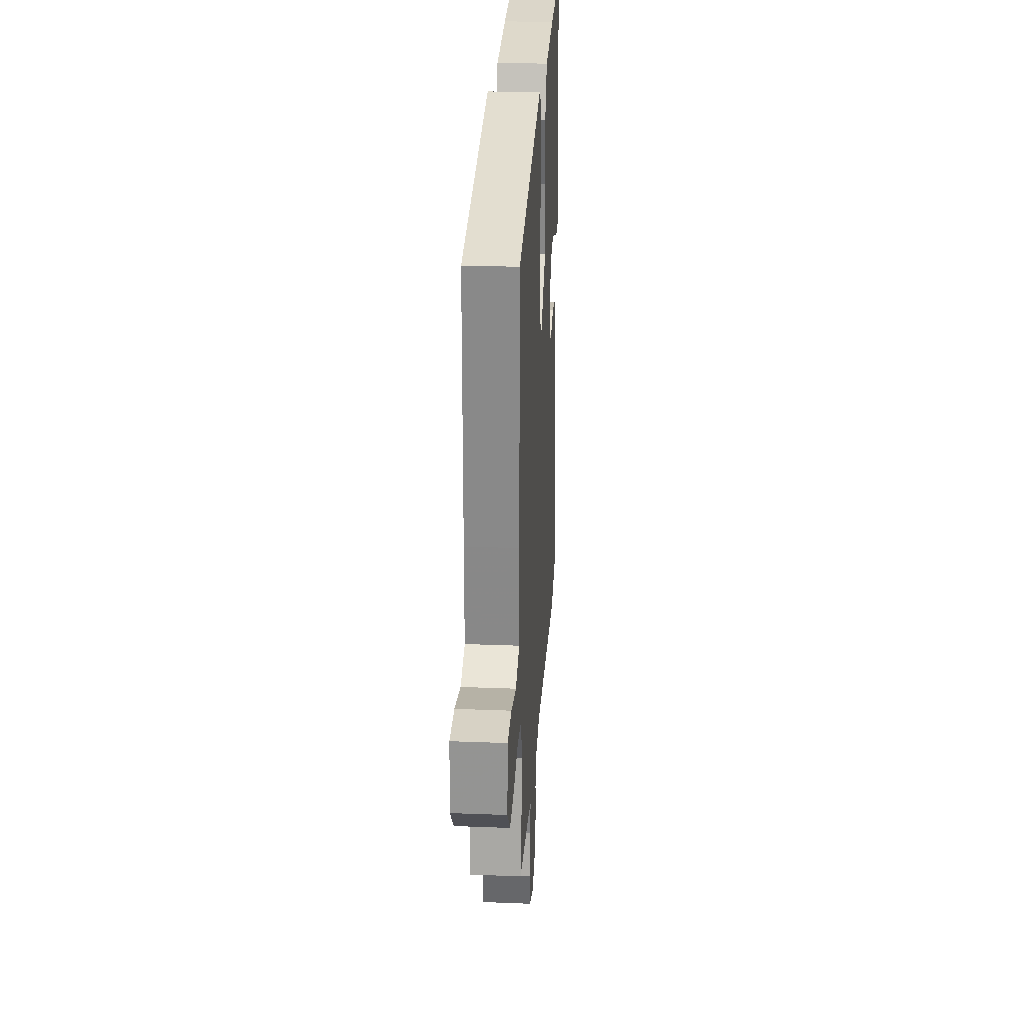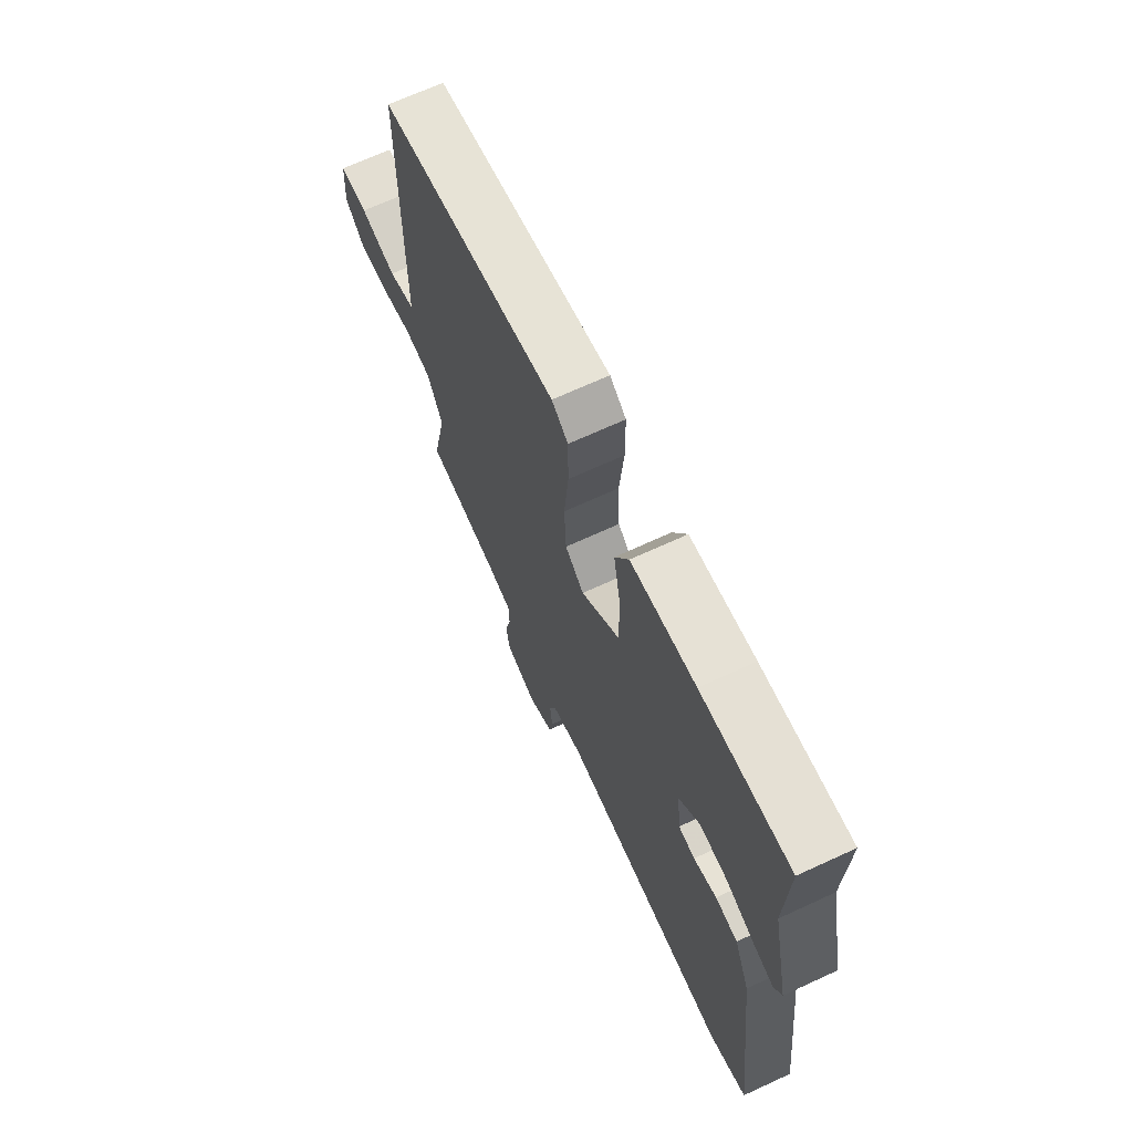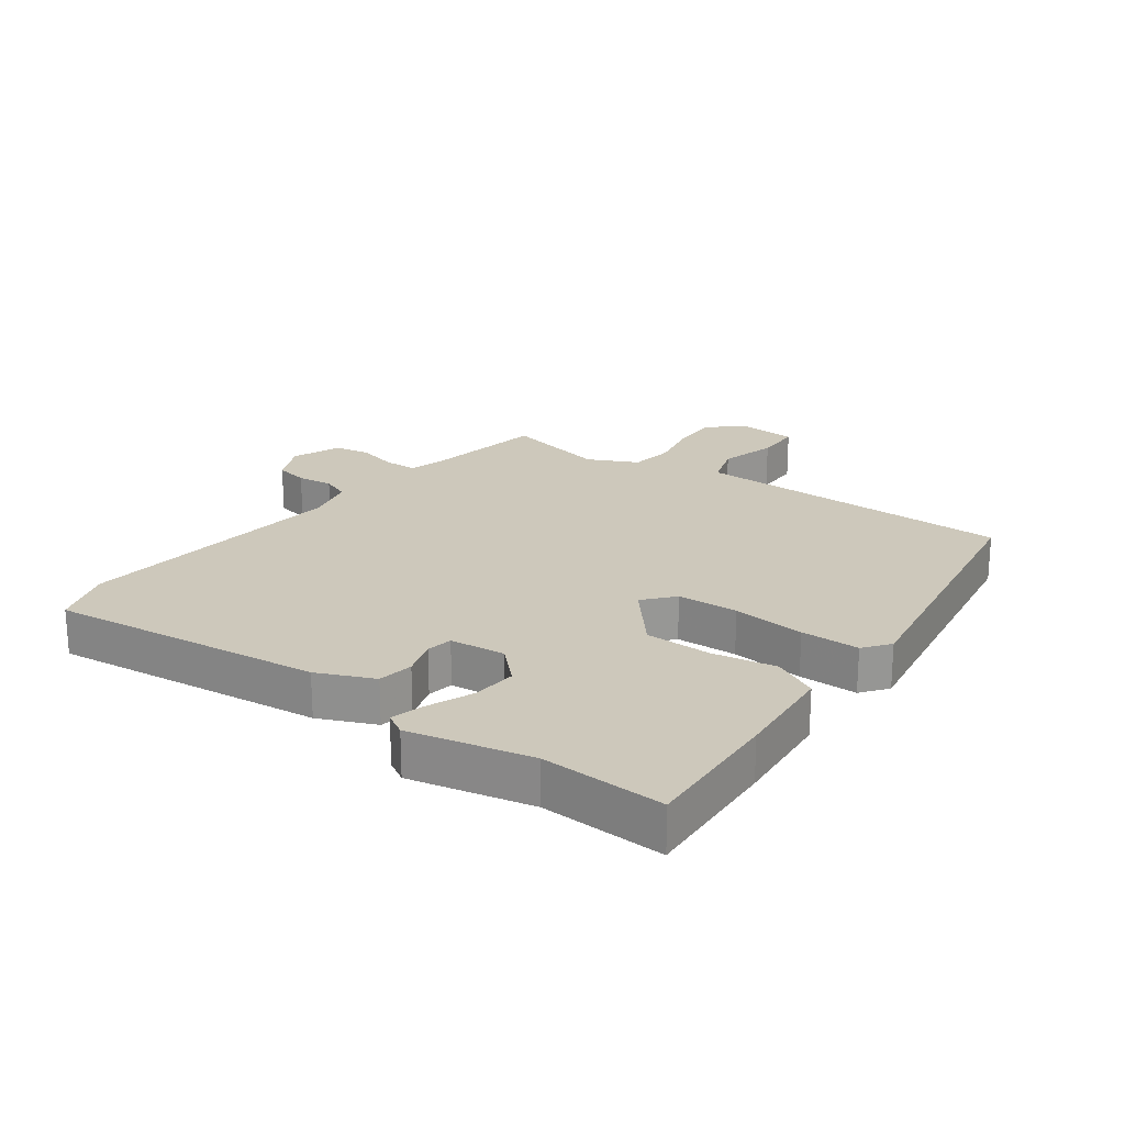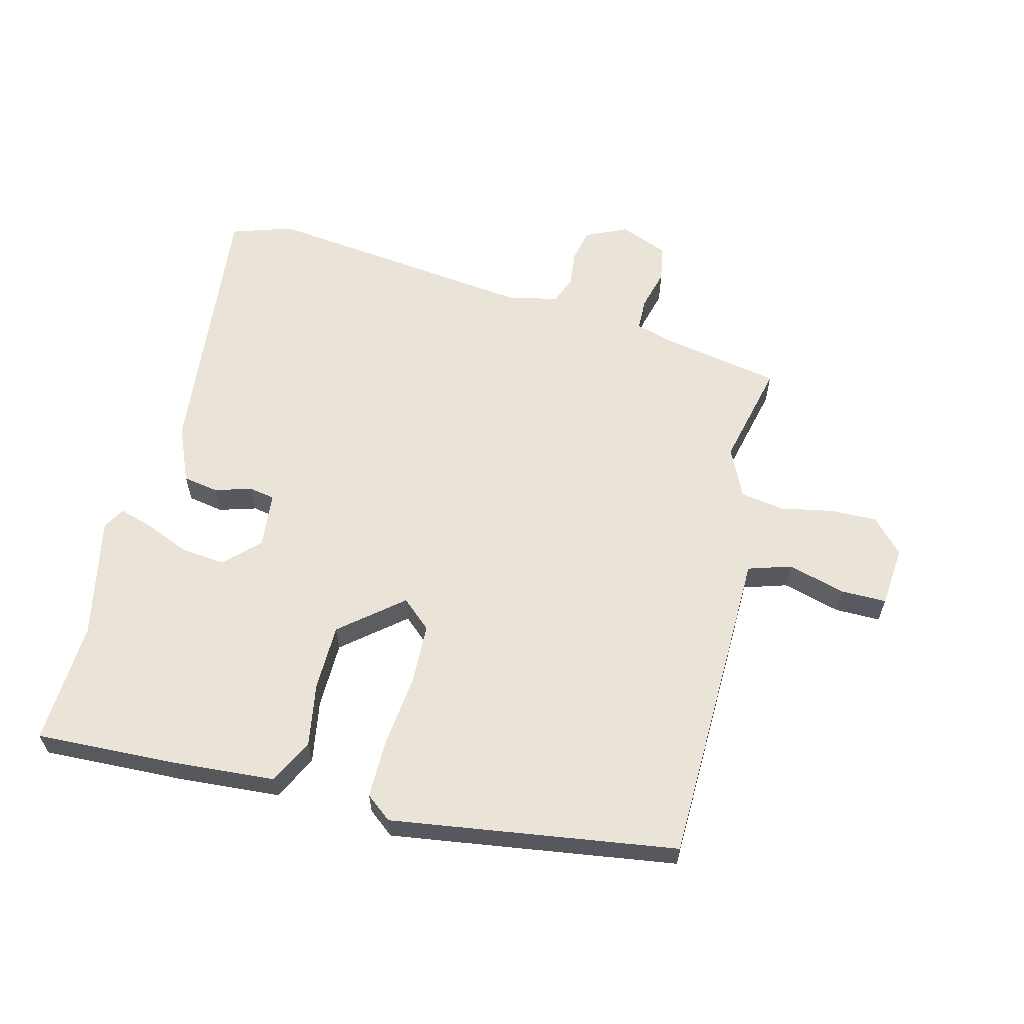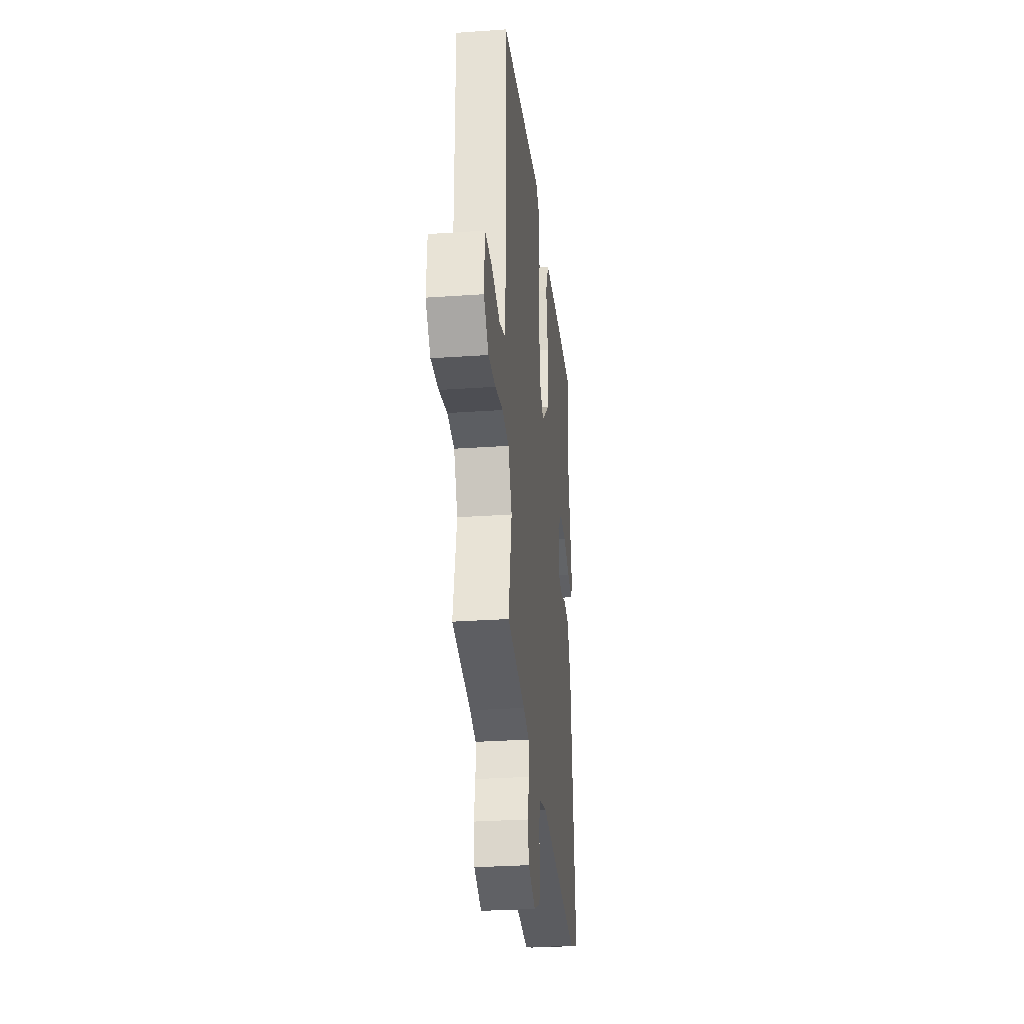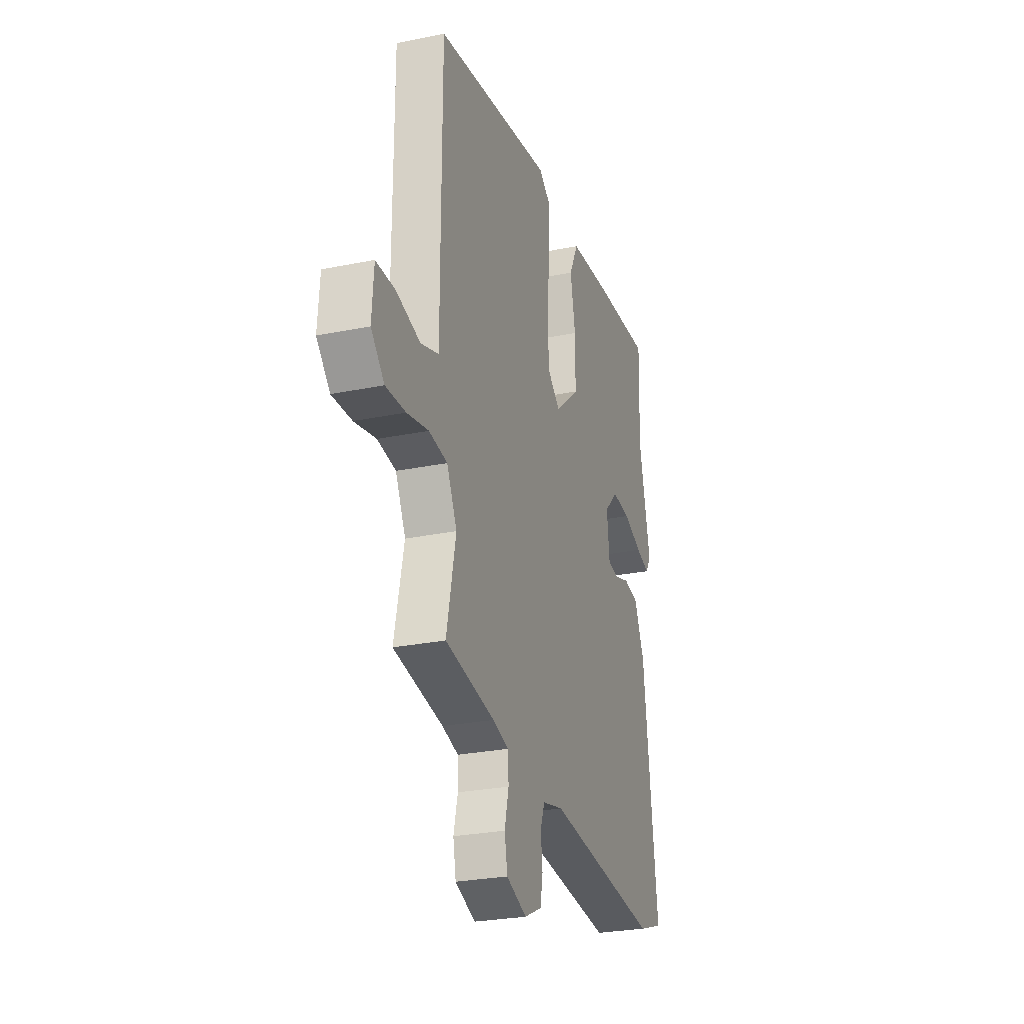
<metadata>
{"format":"obj","ext":"obj","renderer":"f3d","projection":"perspective","resolution":1024,"background":"white","views":[{"elev":26.6,"azim":93.5,"up":"+Z"},{"elev":68.3,"azim":-114.8,"up":"+Z"},{"elev":22.0,"azim":-53.5,"up":"+Y"},{"elev":60.8,"azim":15.2,"up":"+Y"},{"elev":-29.5,"azim":95.9,"up":"+Z"},{"elev":-26.9,"azim":107.7,"up":"+Z"}]}
</metadata>
<code>
v 0.545 0.07 0.472
v 0.546 0.07 0.096
v 0.546 0.07 -0.045
v 0.615 0.07 -0.068
v 0.708 0.07 -0.044
v 0.781 0.07 -0.045
v 0.788 0.07 -0.143
v 0.737 0.07 -0.196
v 0.661 0.07 -0.193
v 0.578 0.07 -0.175
v 0.507 0.07 -0.185
v 0.468 0.07 -0.264
v 0.504 0.07 -0.432
v 0.313 0.07 -0.464
v 0.251 0.07 -0.481
v 0.249 0.07 -0.533
v 0.265 0.07 -0.599
v 0.254 0.07 -0.657
v 0.176 0.07 -0.687
v 0.109 0.07 -0.655
v 0.099 0.07 -0.602
v 0.106 0.07 -0.544
v 0.089 0.07 -0.499
v 0.009 0.07 -0.48
v -0.431 0.07 -0.524
v -0.529 0.07 -0.49
v -0.476 0.07 -0.052
v -0.436 0.07 0.038
v -0.379 0.07 0.047
v -0.32 0.07 0.028
v -0.278 0.07 0.035
v -0.268 0.07 0.124
v -0.321 0.07 0.178
v -0.393 0.07 0.172
v -0.465 0.07 0.143
v -0.519 0.07 0.128
v -0.539 0.07 0.163
v -0.495 0.07 0.359
v -0.502 0.07 0.557
v -0.276 0.07 0.544
v -0.111 0.07 0.529
v -0.076 0.07 0.457
v -0.095 0.07 0.355
v -0.095 0.07 0.248
v 0.002 0.07 0.165
v 0.05 0.07 0.206
v 0.055 0.07 0.304
v 0.044 0.07 0.421
v 0.045 0.07 0.515
v 0.087 0.07 0.547
v 0.545 0 0.472
v 0.546 0 0.096
v 0.546 0 -0.045
v 0.615 0 -0.068
v 0.708 0 -0.044
v 0.781 0 -0.045
v 0.788 0 -0.143
v 0.737 0 -0.196
v 0.661 0 -0.193
v 0.578 0 -0.175
v 0.507 0 -0.185
v 0.468 0 -0.264
v 0.504 0 -0.432
v 0.313 0 -0.464
v 0.251 0 -0.481
v 0.249 0 -0.533
v 0.265 0 -0.599
v 0.254 0 -0.657
v 0.176 0 -0.687
v 0.109 0 -0.655
v 0.099 0 -0.602
v 0.106 0 -0.544
v 0.089 0 -0.499
v 0.009 0 -0.48
v -0.431 0 -0.524
v -0.529 0 -0.49
v -0.476 0 -0.052
v -0.436 0 0.038
v -0.379 0 0.047
v -0.32 0 0.028
v -0.278 0 0.035
v -0.268 0 0.124
v -0.321 0 0.178
v -0.393 0 0.172
v -0.465 0 0.143
v -0.519 0 0.128
v -0.539 0 0.163
v -0.495 0 0.359
v -0.502 0 0.557
v -0.276 0 0.544
v -0.111 0 0.529
v -0.076 0 0.457
v -0.095 0 0.355
v -0.095 0 0.248
v 0.002 0 0.165
v 0.05 0 0.206
v 0.055 0 0.304
v 0.044 0 0.421
v 0.045 0 0.515
v 0.087 0 0.547
f 47 48 49 50
f 46 47 50 1
f 45 46 1 2
f 40 41 42 43
f 38 39 40 43
f 38 43 44
f 34 35 36 37
f 33 34 37 38
f 32 33 38 44
f 27 28 29 30
f 27 30 31
f 24 25 26 27
f 23 24 27 31
f 19 20 21 22
f 19 22 23
f 16 17 18 19
f 15 16 19 23
f 14 15 23 31
f 12 13 14 31
f 7 8 9 10
f 7 10 11
f 4 5 6 7
f 3 4 7 11
f 45 2 3 11
f 31 32 44 45
f 11 12 31 45
f 100 99 98 97
f 51 100 97 96
f 52 51 96 95
f 93 92 91 90
f 93 90 89 88
f 94 93 88
f 87 86 85 84
f 88 87 84 83
f 94 88 83 82
f 80 79 78 77
f 81 80 77
f 77 76 75 74
f 81 77 74 73
f 72 71 70 69
f 73 72 69
f 69 68 67 66
f 73 69 66 65
f 81 73 65 64
f 81 64 63 62
f 60 59 58 57
f 61 60 57
f 57 56 55 54
f 61 57 54 53
f 61 53 52 95
f 95 94 82 81
f 95 81 62 61
f 1 51 52 2
f 2 52 53 3
f 3 53 54 4
f 4 54 55 5
f 5 55 56 6
f 6 56 57 7
f 7 57 58 8
f 8 58 59 9
f 9 59 60 10
f 10 60 61 11
f 11 61 62 12
f 12 62 63 13
f 13 63 64 14
f 14 64 65 15
f 15 65 66 16
f 16 66 67 17
f 17 67 68 18
f 18 68 69 19
f 19 69 70 20
f 20 70 71 21
f 21 71 72 22
f 22 72 73 23
f 23 73 74 24
f 24 74 75 25
f 25 75 76 26
f 26 76 77 27
f 27 77 78 28
f 28 78 79 29
f 29 79 80 30
f 30 80 81 31
f 31 81 82 32
f 32 82 83 33
f 33 83 84 34
f 34 84 85 35
f 35 85 86 36
f 36 86 87 37
f 37 87 88 38
f 38 88 89 39
f 39 89 90 40
f 40 90 91 41
f 41 91 92 42
f 42 92 93 43
f 43 93 94 44
f 44 94 95 45
f 45 95 96 46
f 46 96 97 47
f 47 97 98 48
f 48 98 99 49
f 49 99 100 50
f 50 100 51 1

</code>
